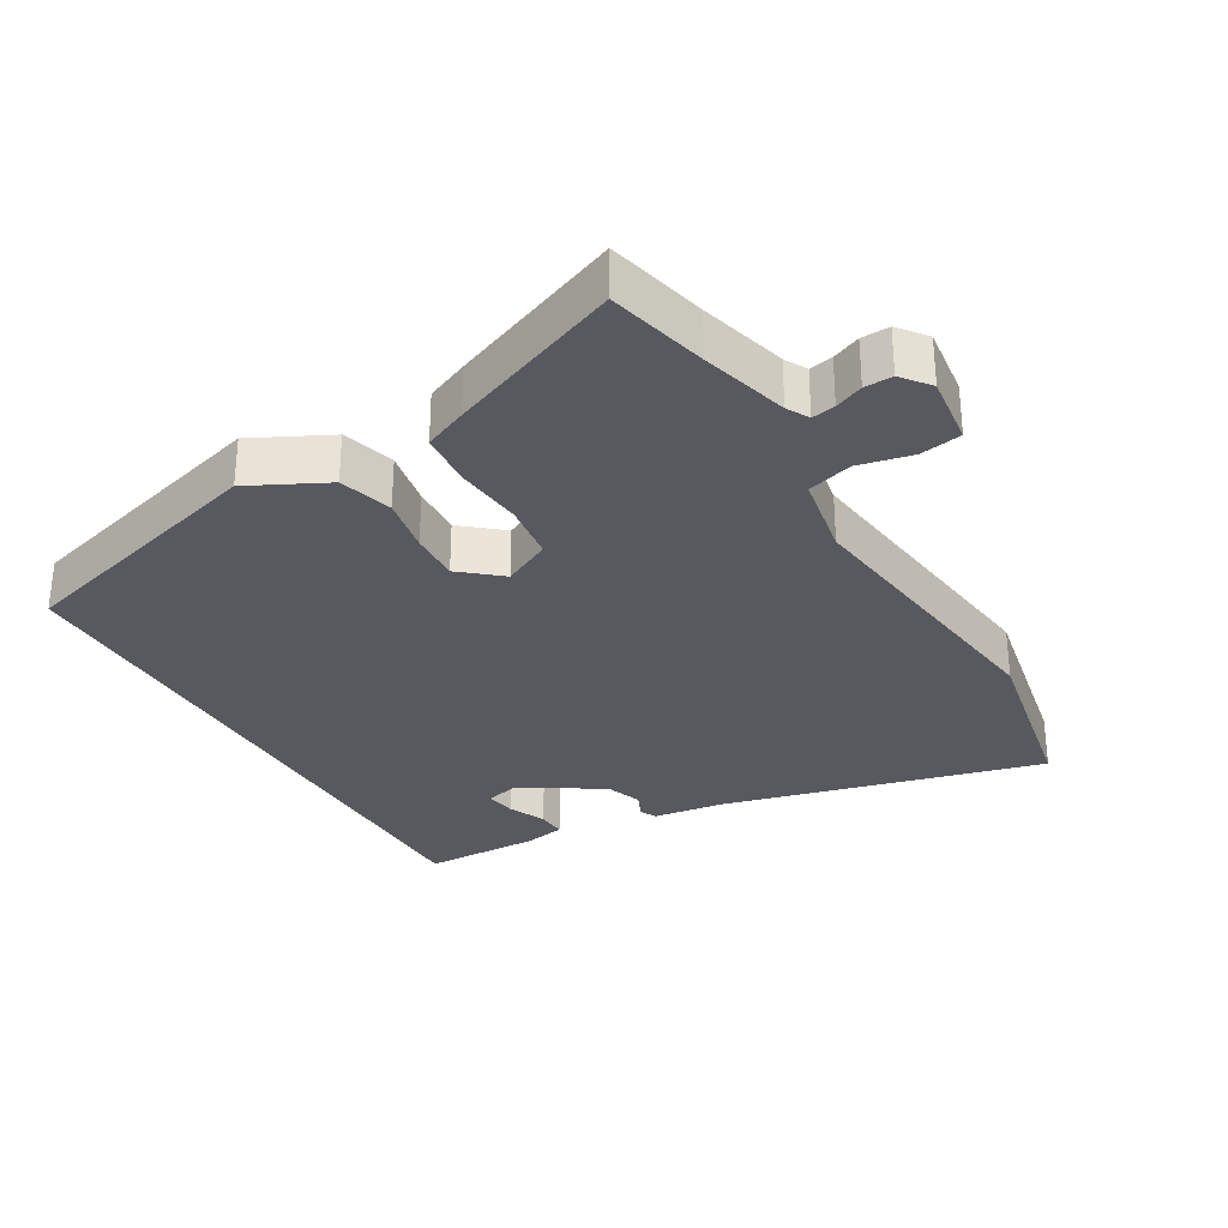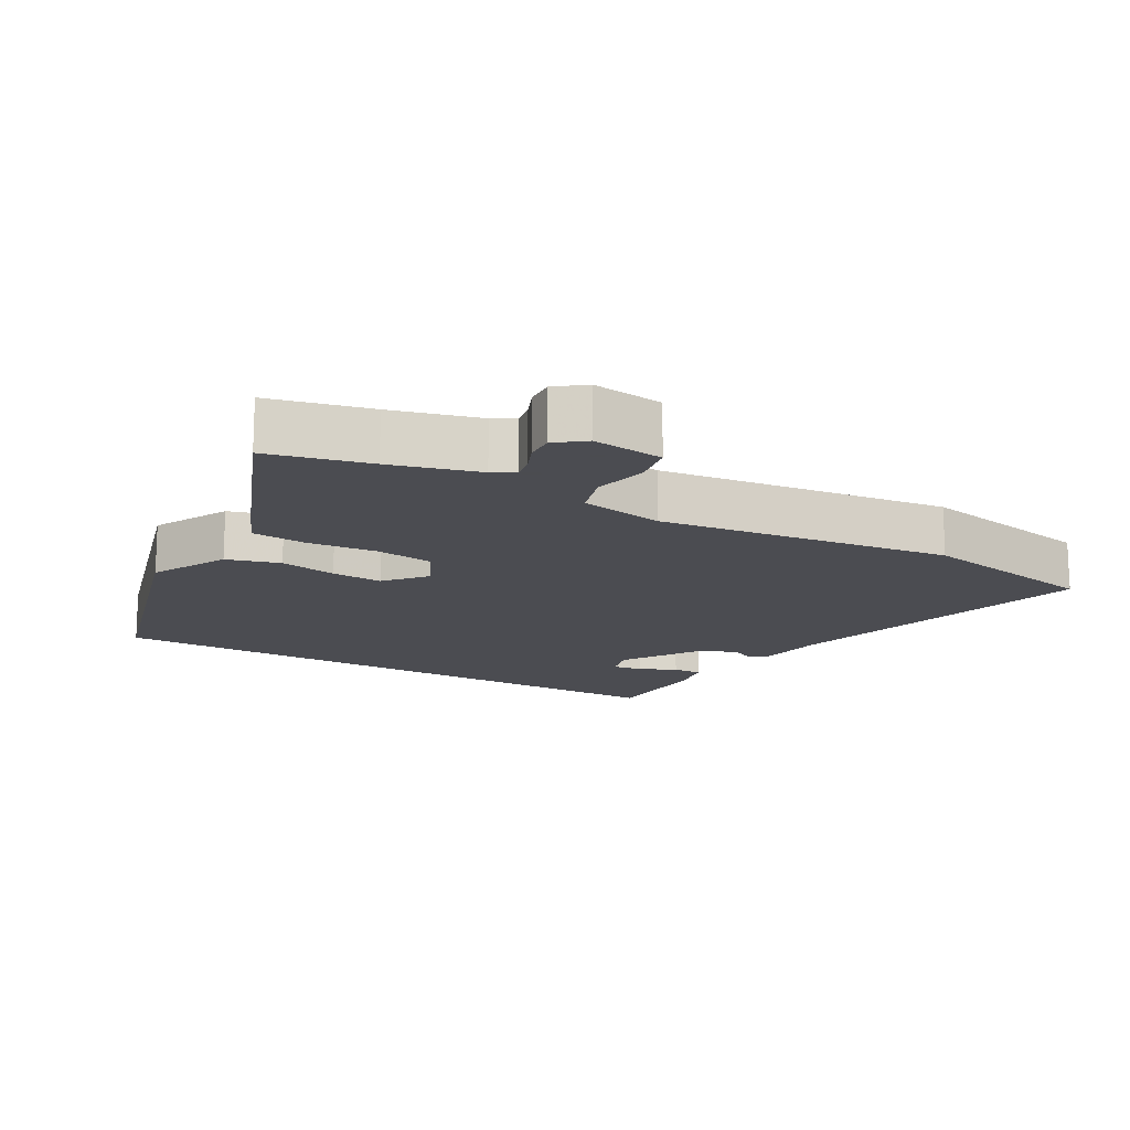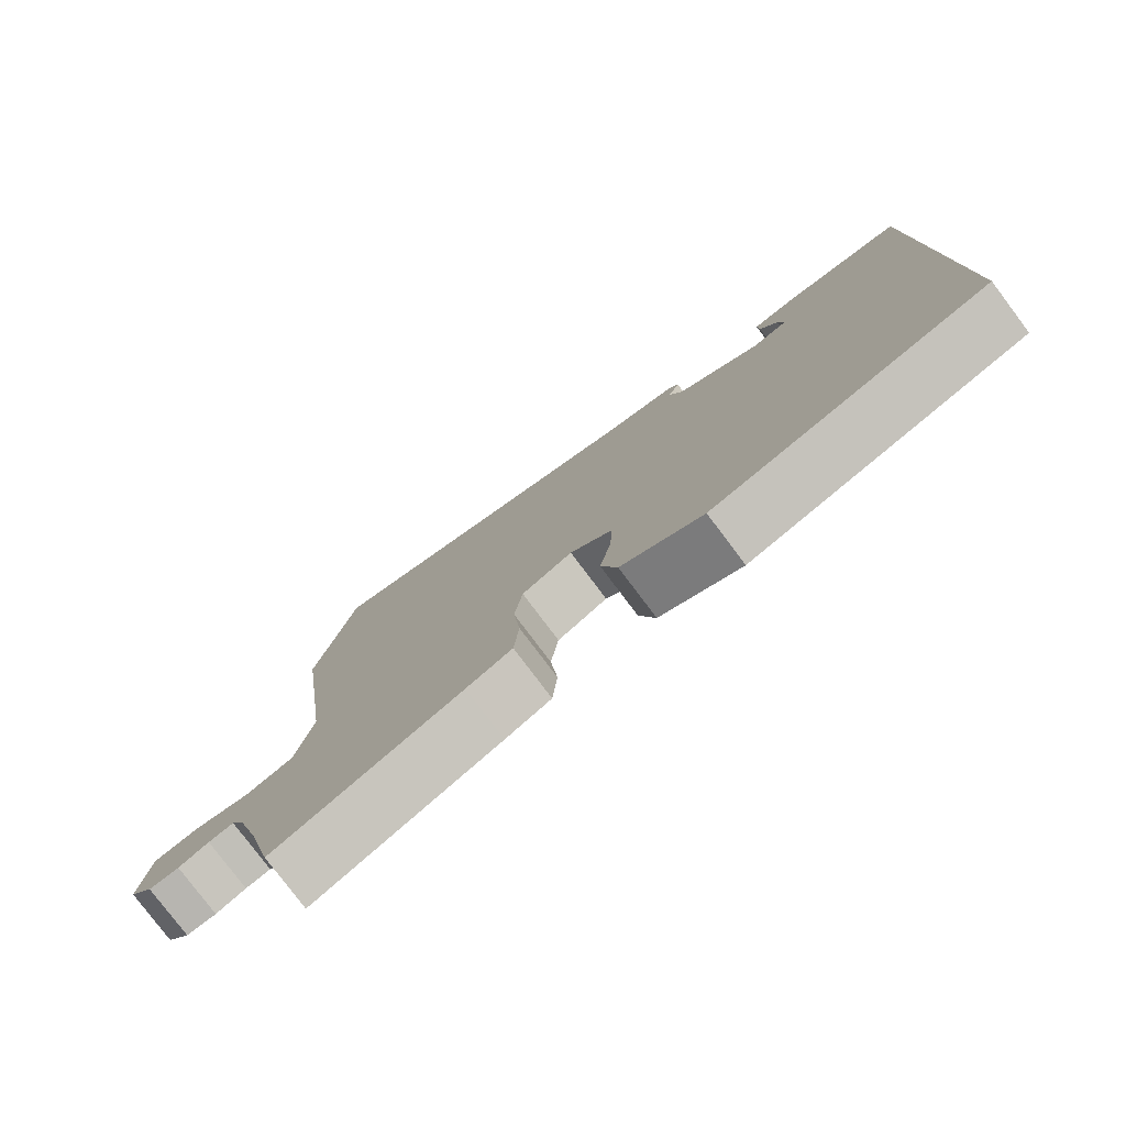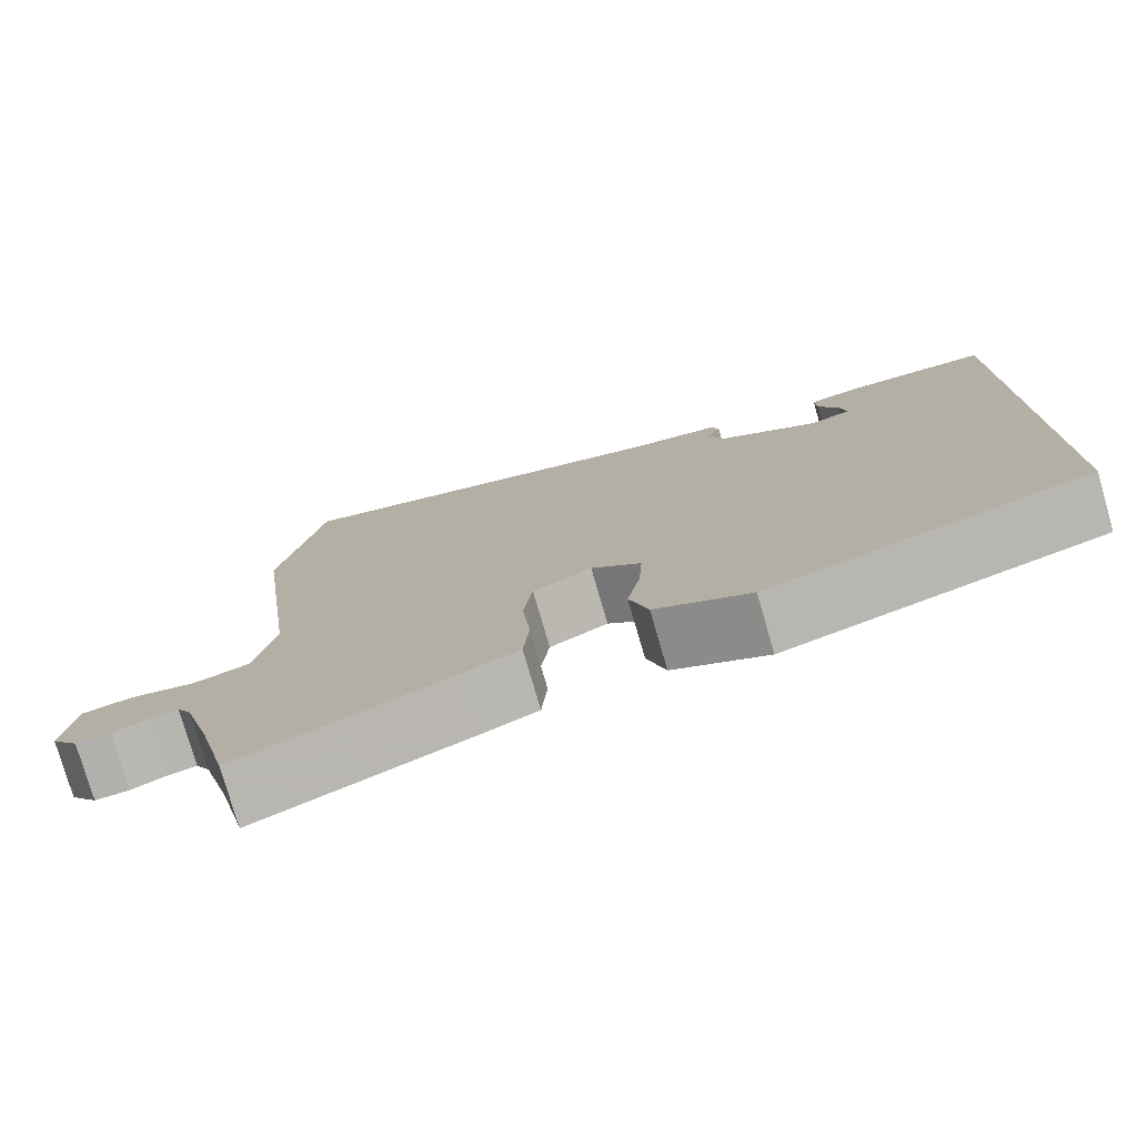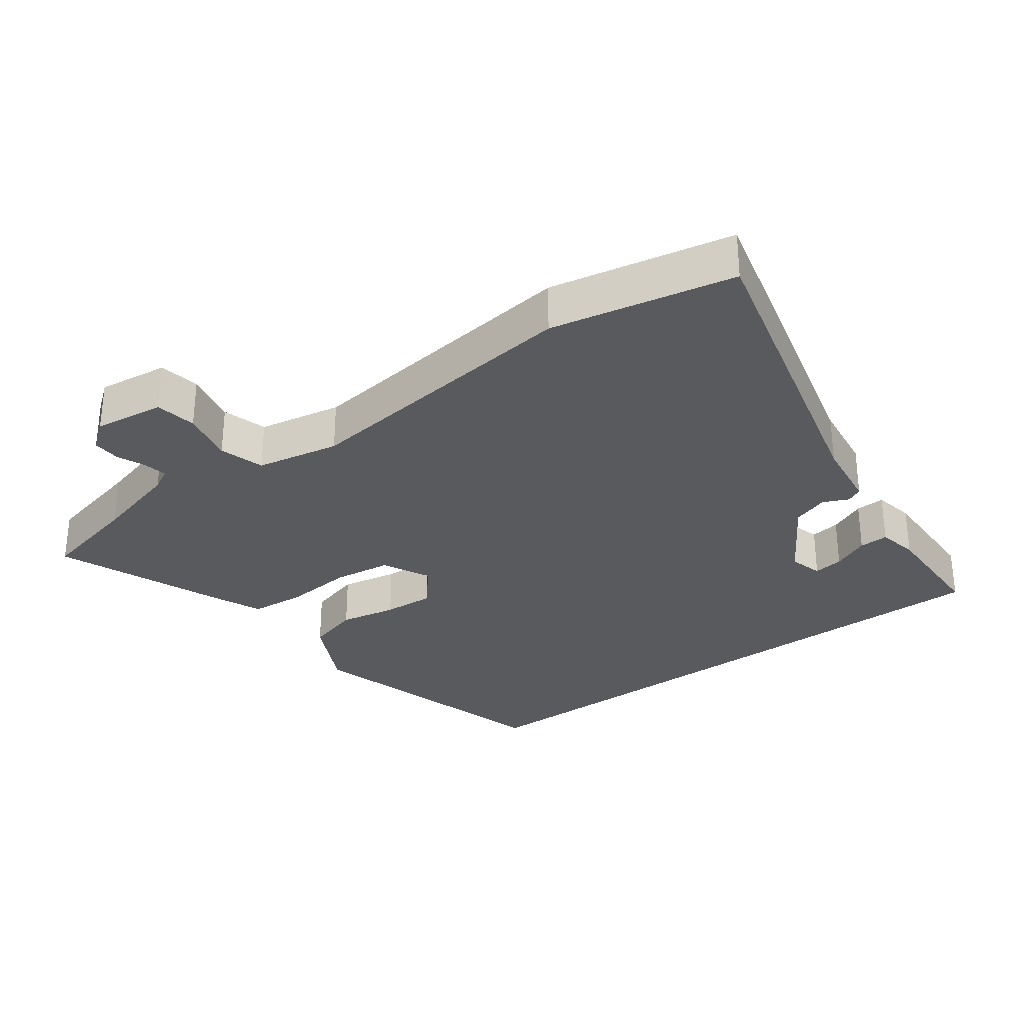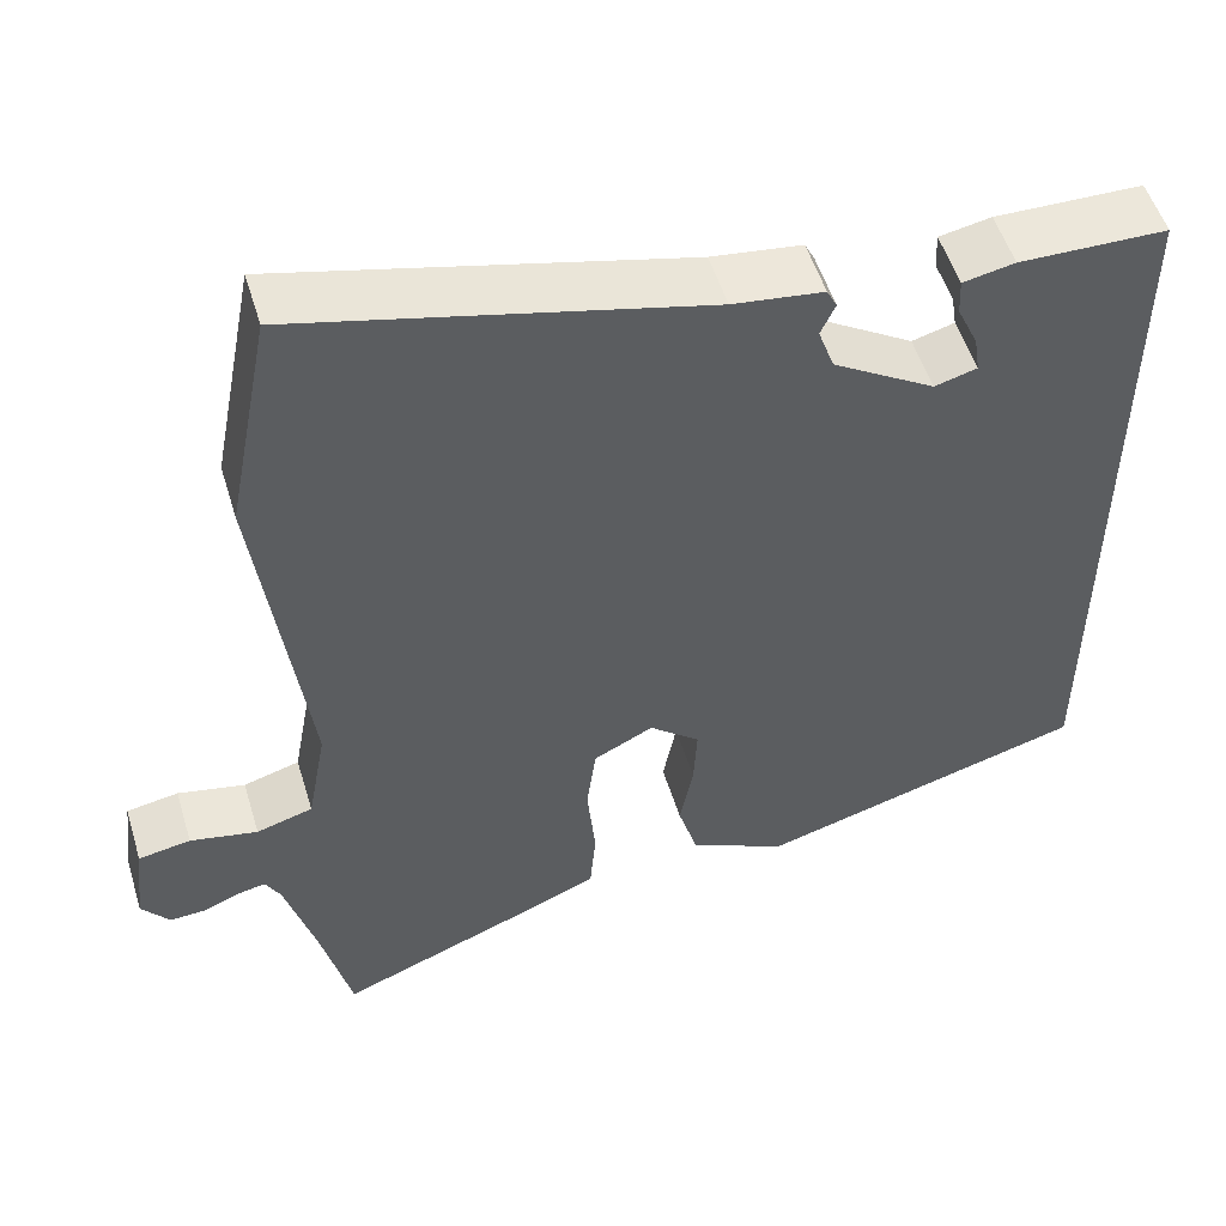
<metadata>
{"format":"obj","ext":"obj","renderer":"f3d","projection":"perspective","resolution":1024,"background":"white","views":[{"elev":-30.4,"azim":-150.0,"up":"+Y"},{"elev":-15.3,"azim":-120.0,"up":"+Y"},{"elev":-79.2,"azim":37.0,"up":"+Z"},{"elev":-77.7,"azim":16.2,"up":"+Z"},{"elev":-30.8,"azim":-53.9,"up":"+Y"},{"elev":52.8,"azim":-16.9,"up":"+Z"}]}
</metadata>
<code>
v -0.523 0.07 0.381
v -0.47 0.07 0.655
v 0.007 0.07 0.536
v 0.114 0.07 0.522
v 0.126 0.07 0.498
v 0.109 0.07 0.46
v 0.128 0.07 0.406
v 0.249 0.07 0.331
v 0.299 0.07 0.345
v 0.292 0.07 0.39
v 0.267 0.07 0.445
v 0.265 0.07 0.489
v 0.326 0.07 0.501
v 0.5 0.07 0.498
v 0.5 0.07 -0.42
v 0.11 0.07 -0.533
v -0.005 0.07 -0.476
v -0.028 0.07 -0.397
v -0.012 0.07 -0.312
v -0.008 0.07 -0.236
v -0.068 0.07 -0.186
v -0.139 0.07 -0.222
v -0.15 0.07 -0.308
v -0.14 0.07 -0.411
v -0.147 0.07 -0.493
v -0.211 0.07 -0.521
v -0.47 0.07 -0.626
v -0.506 0.07 -0.476
v -0.542 0.07 -0.346
v -0.56 0.07 -0.313
v -0.595 0.07 -0.32
v -0.637 0.07 -0.338
v -0.679 0.07 -0.34
v -0.712 0.07 -0.298
v -0.699 0.07 -0.192
v -0.637 0.07 -0.181
v -0.557 0.07 -0.198
v -0.49 0.07 -0.178
v -0.467 0.07 -0.053
v -0.523 0 0.381
v -0.47 0 0.655
v 0.007 0 0.536
v 0.114 0 0.522
v 0.126 0 0.498
v 0.109 0 0.46
v 0.128 0 0.406
v 0.249 0 0.331
v 0.299 0 0.345
v 0.292 0 0.39
v 0.267 0 0.445
v 0.265 0 0.489
v 0.326 0 0.501
v 0.5 0 0.498
v 0.5 0 -0.42
v 0.11 0 -0.533
v -0.005 0 -0.476
v -0.028 0 -0.397
v -0.012 0 -0.312
v -0.008 0 -0.236
v -0.068 0 -0.186
v -0.139 0 -0.222
v -0.15 0 -0.308
v -0.14 0 -0.411
v -0.147 0 -0.493
v -0.211 0 -0.521
v -0.47 0 -0.626
v -0.506 0 -0.476
v -0.542 0 -0.346
v -0.56 0 -0.313
v -0.595 0 -0.32
v -0.637 0 -0.338
v -0.679 0 -0.34
v -0.712 0 -0.298
v -0.699 0 -0.192
v -0.637 0 -0.181
v -0.557 0 -0.198
v -0.49 0 -0.178
v -0.467 0 -0.053
f 34 35 36 37
f 34 37 38
f 31 32 33 34
f 30 31 34 38
f 29 30 38
f 28 29 38
f 27 28 38 39
f 23 24 25 26
f 22 23 26 27
f 16 17 18 19
f 16 19 20
f 15 16 20
f 14 15 20 21
f 10 11 12 13
f 9 10 13 14
f 3 4 5 6
f 3 6 7
f 39 1 2 3
f 22 27 39 3
f 9 14 21 22
f 8 9 22
f 7 8 22
f 3 7 22
f 76 75 74 73
f 77 76 73
f 73 72 71 70
f 77 73 70 69
f 77 69 68
f 77 68 67
f 78 77 67 66
f 65 64 63 62
f 66 65 62 61
f 58 57 56 55
f 59 58 55
f 59 55 54
f 60 59 54 53
f 52 51 50 49
f 53 52 49 48
f 45 44 43 42
f 46 45 42
f 42 41 40 78
f 42 78 66 61
f 61 60 53 48
f 61 48 47
f 61 47 46
f 61 46 42
f 1 40 41 2
f 2 41 42 3
f 3 42 43 4
f 4 43 44 5
f 5 44 45 6
f 6 45 46 7
f 7 46 47 8
f 8 47 48 9
f 9 48 49 10
f 10 49 50 11
f 11 50 51 12
f 12 51 52 13
f 13 52 53 14
f 14 53 54 15
f 15 54 55 16
f 16 55 56 17
f 17 56 57 18
f 18 57 58 19
f 19 58 59 20
f 20 59 60 21
f 21 60 61 22
f 22 61 62 23
f 23 62 63 24
f 24 63 64 25
f 25 64 65 26
f 26 65 66 27
f 27 66 67 28
f 28 67 68 29
f 29 68 69 30
f 30 69 70 31
f 31 70 71 32
f 32 71 72 33
f 33 72 73 34
f 34 73 74 35
f 35 74 75 36
f 36 75 76 37
f 37 76 77 38
f 38 77 78 39
f 39 78 40 1

</code>
